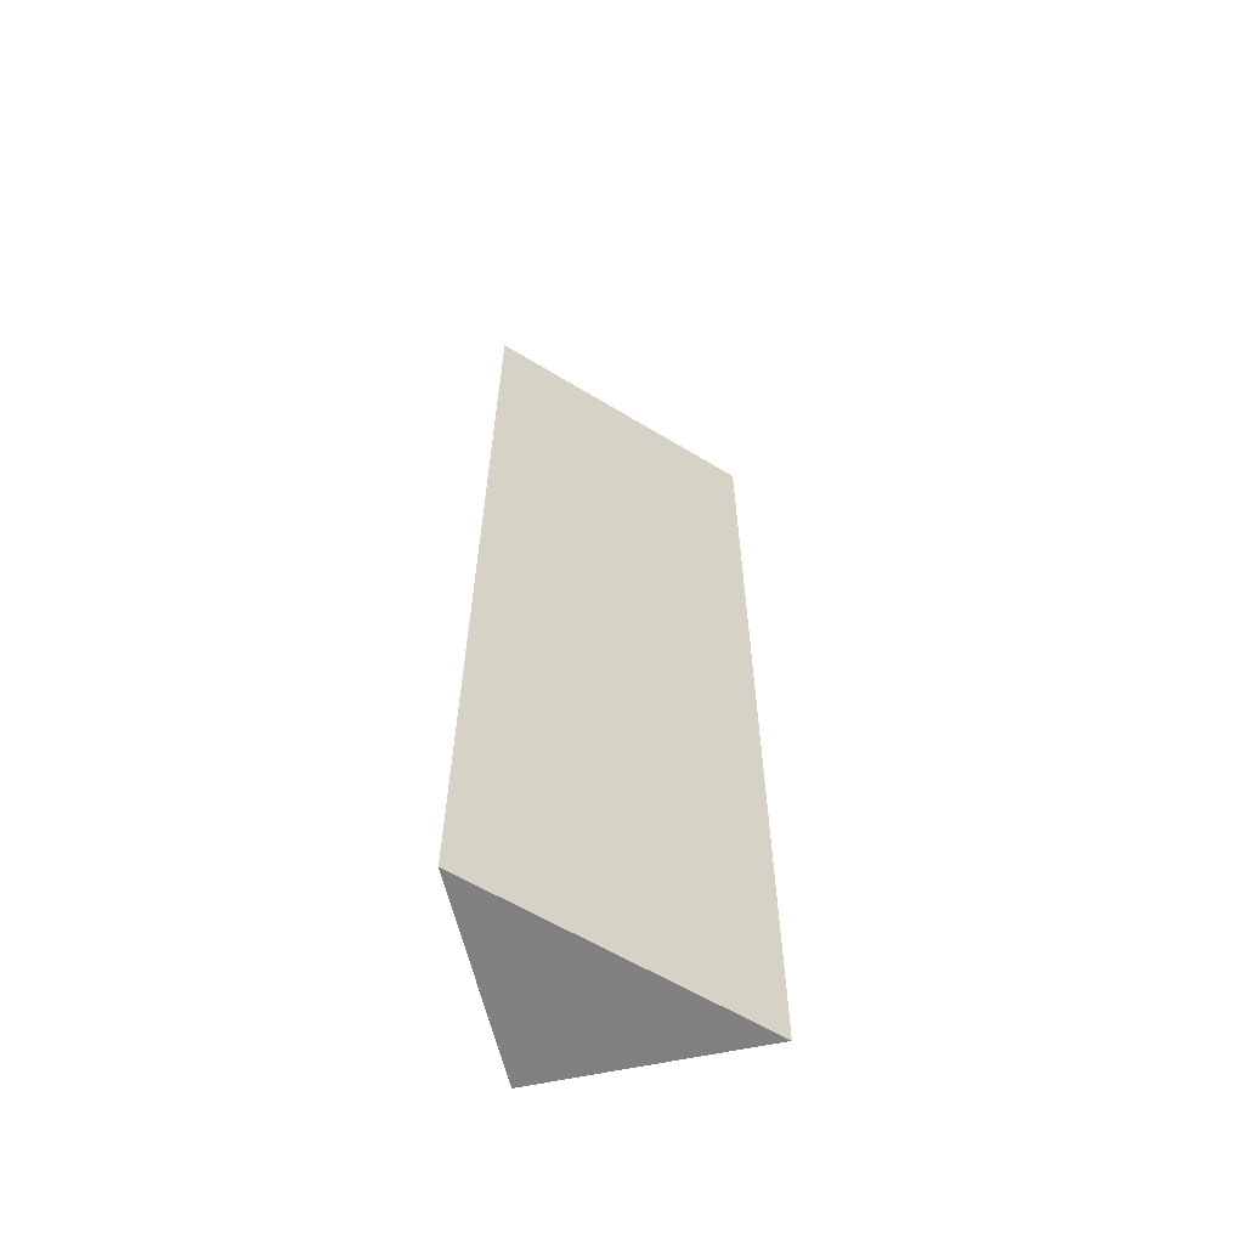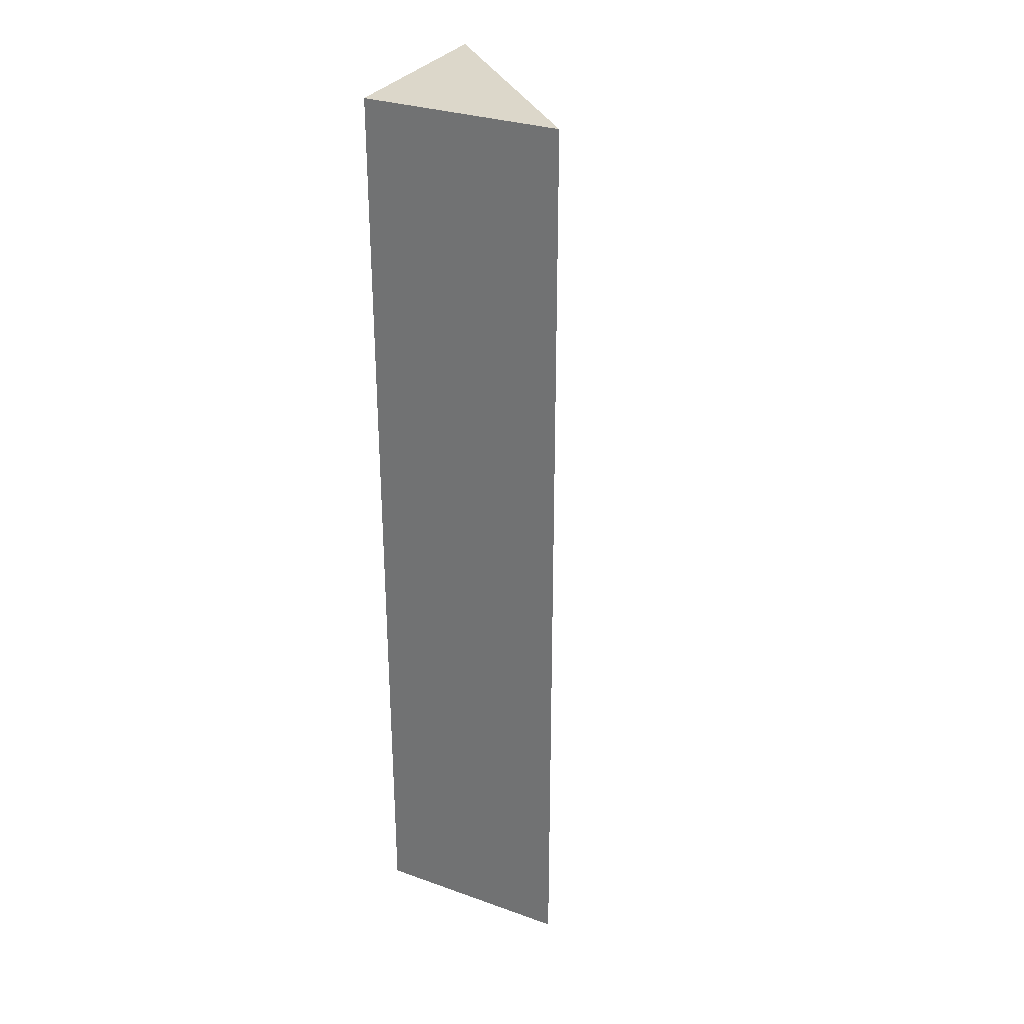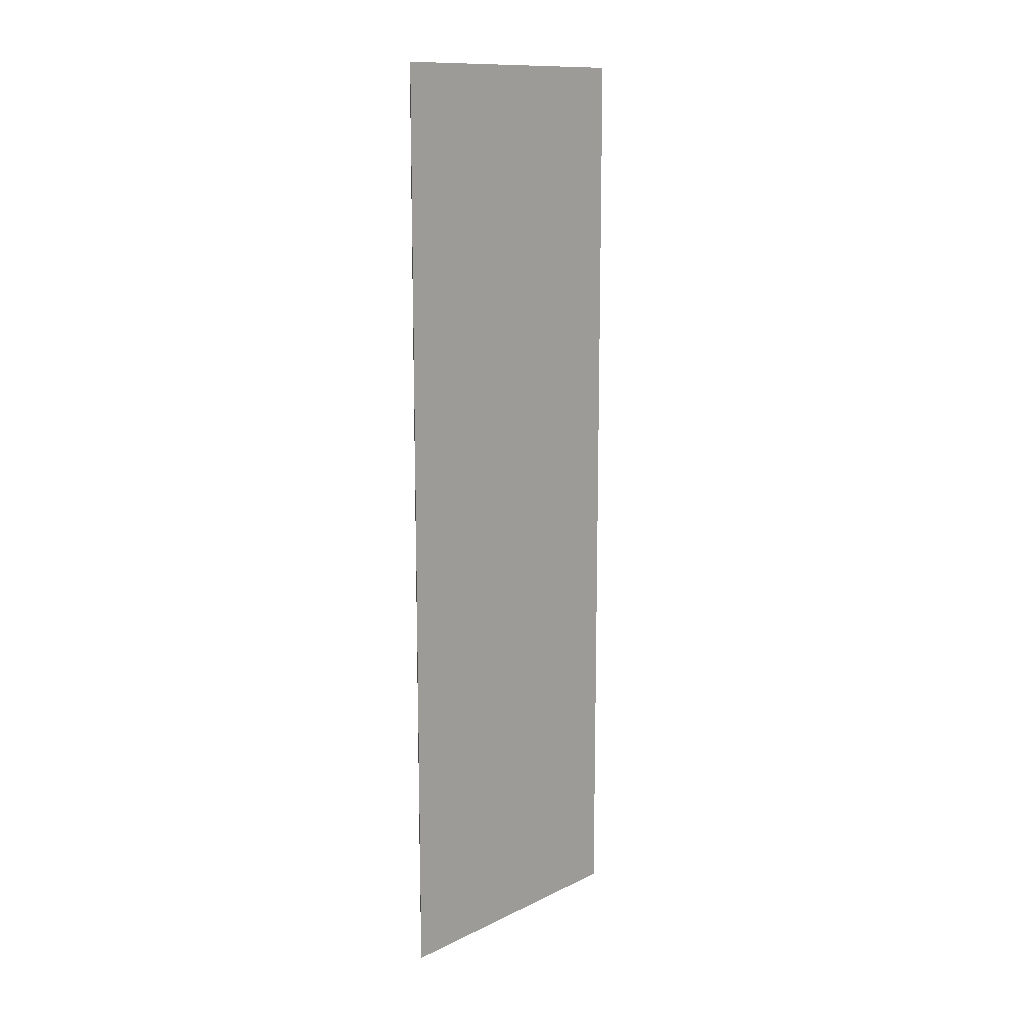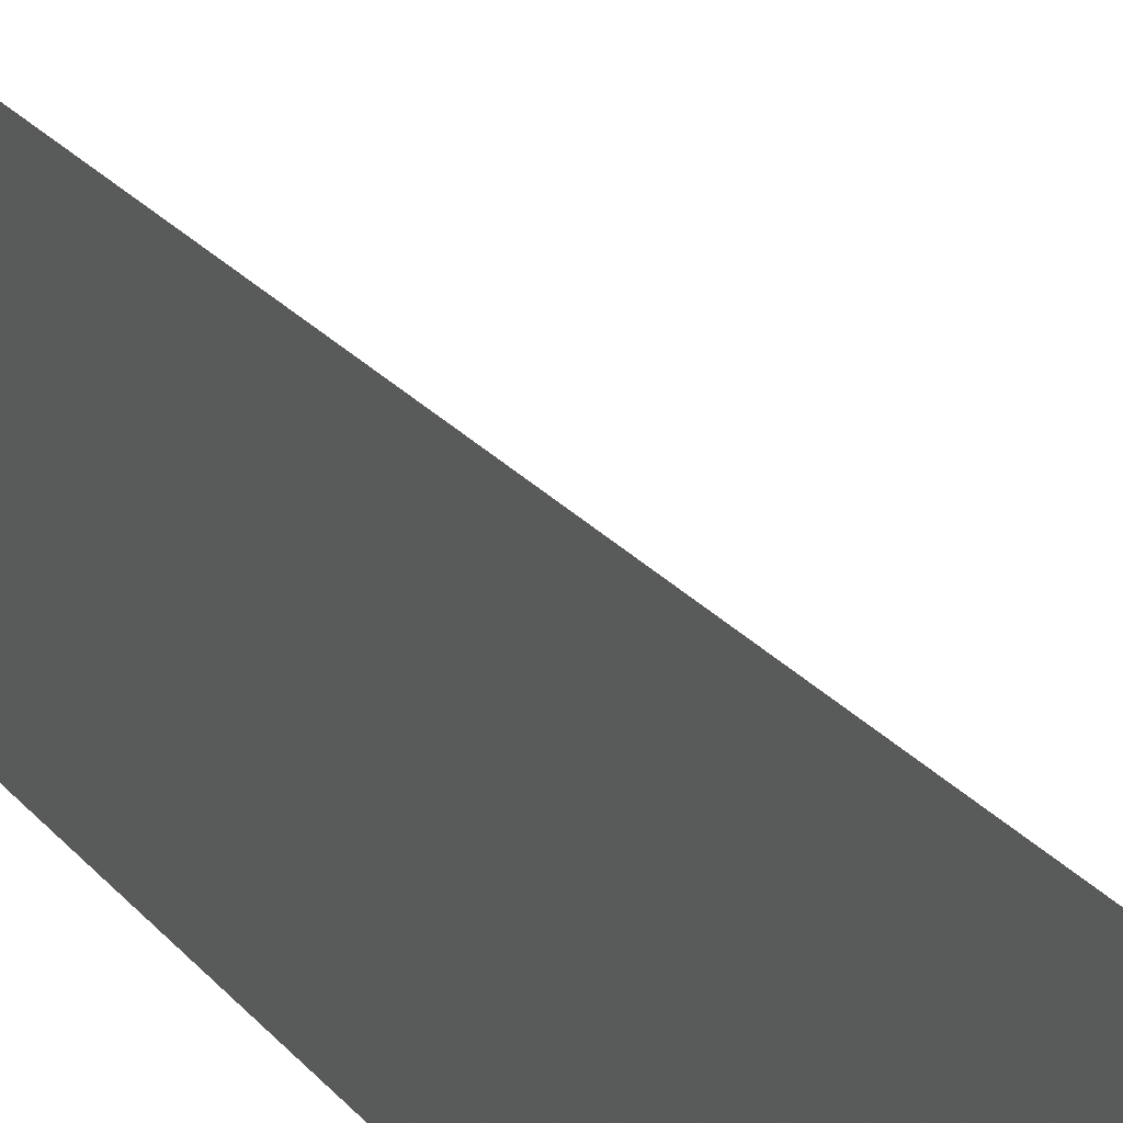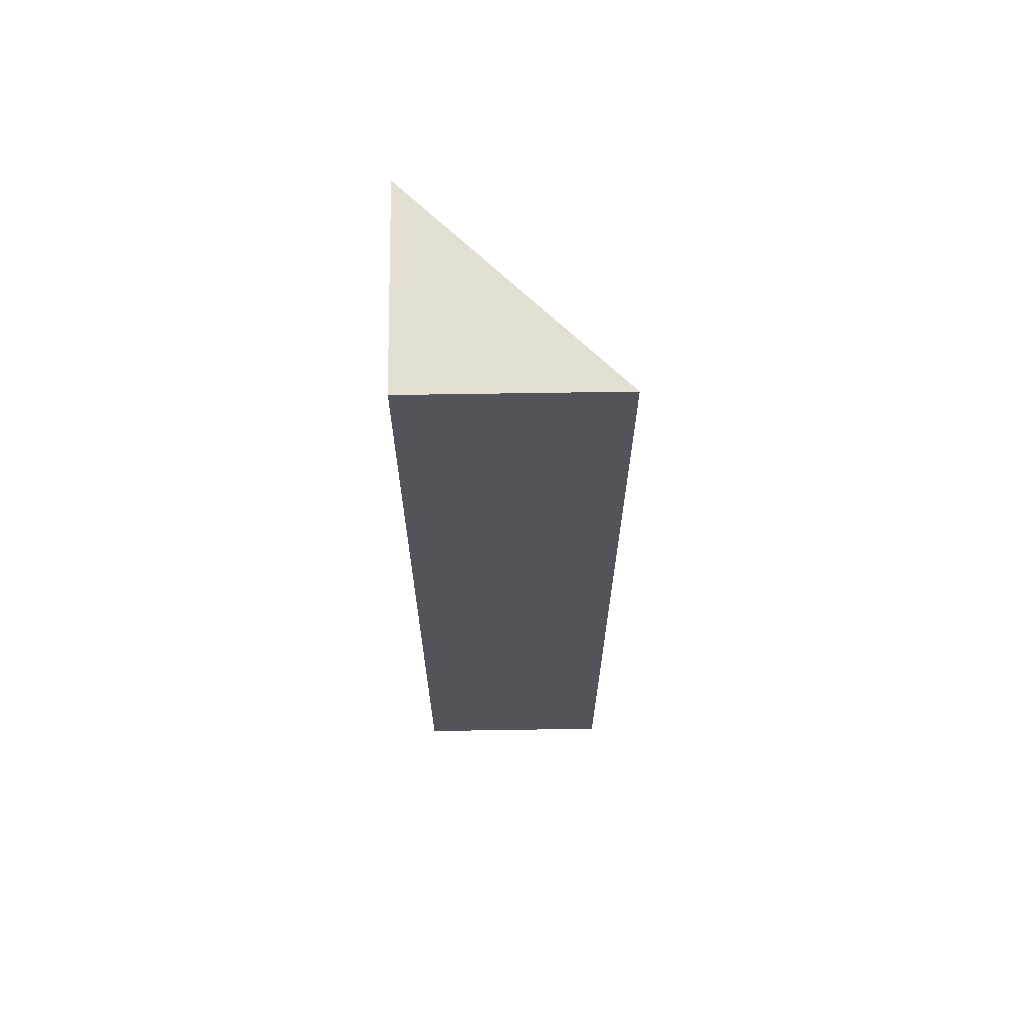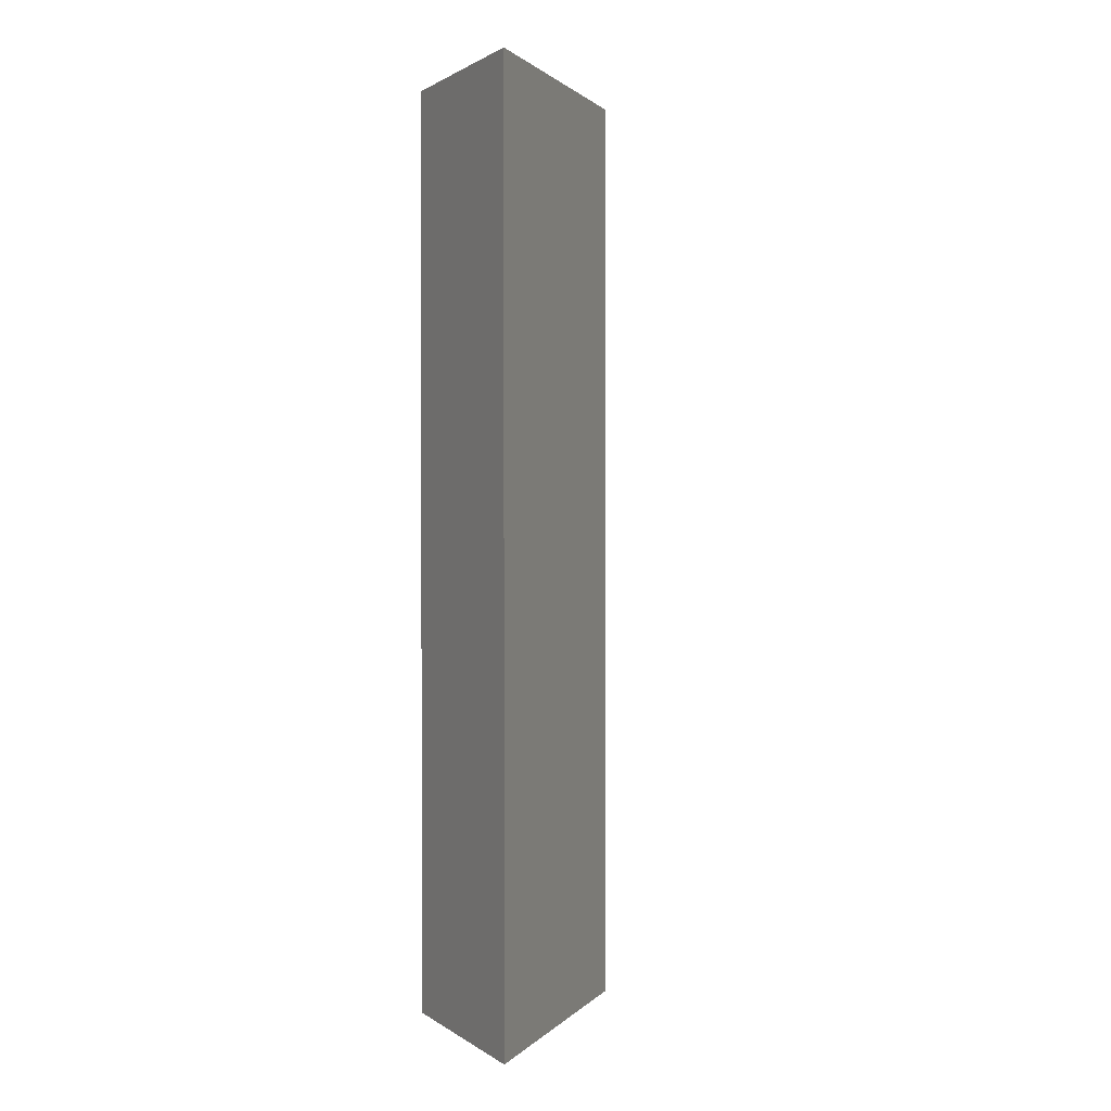
<metadata>
{"format":"obj","ext":"obj","renderer":"f3d","projection":"perspective","resolution":1024,"background":"white","views":[{"elev":-60.7,"azim":102.4,"up":"+Z"},{"elev":30.3,"azim":26.8,"up":"+Z"},{"elev":12.6,"azim":86.7,"up":"+Z"},{"elev":21.5,"azim":-26.5,"up":"+Y"},{"elev":66.0,"azim":-1.1,"up":"+Z"},{"elev":1.3,"azim":64.2,"up":"+Z"}]}
</metadata>
<code>
o 8716
v 2179 1880 7.122
v 2179 1880 7.122
v 2179 1880 7.167
v 2179 1880 7.122
v 2179 1880 7.167
v 2179 1880 7.167
v 2179 1880 7.167
v 2179 1880 7.122
v 2179 1880 7.122
v 2179 1880 7.167
v 2179 1880 7.122
v 2179 1880 7.167
v 2179 1880 7.122
v 2179 1880 7.122
v 2179 1880 7.167
v 2179 1880 7.122
v 2179 1880 7.167
v 2179 1880 7.122
v 2179 1880 7.122
f 1 2 3
f 3 4 5
f 6 7 5
f 8 9 10
f 10 11 12
f 13 14 15
f 15 16 17
f 13 18 19

</code>
